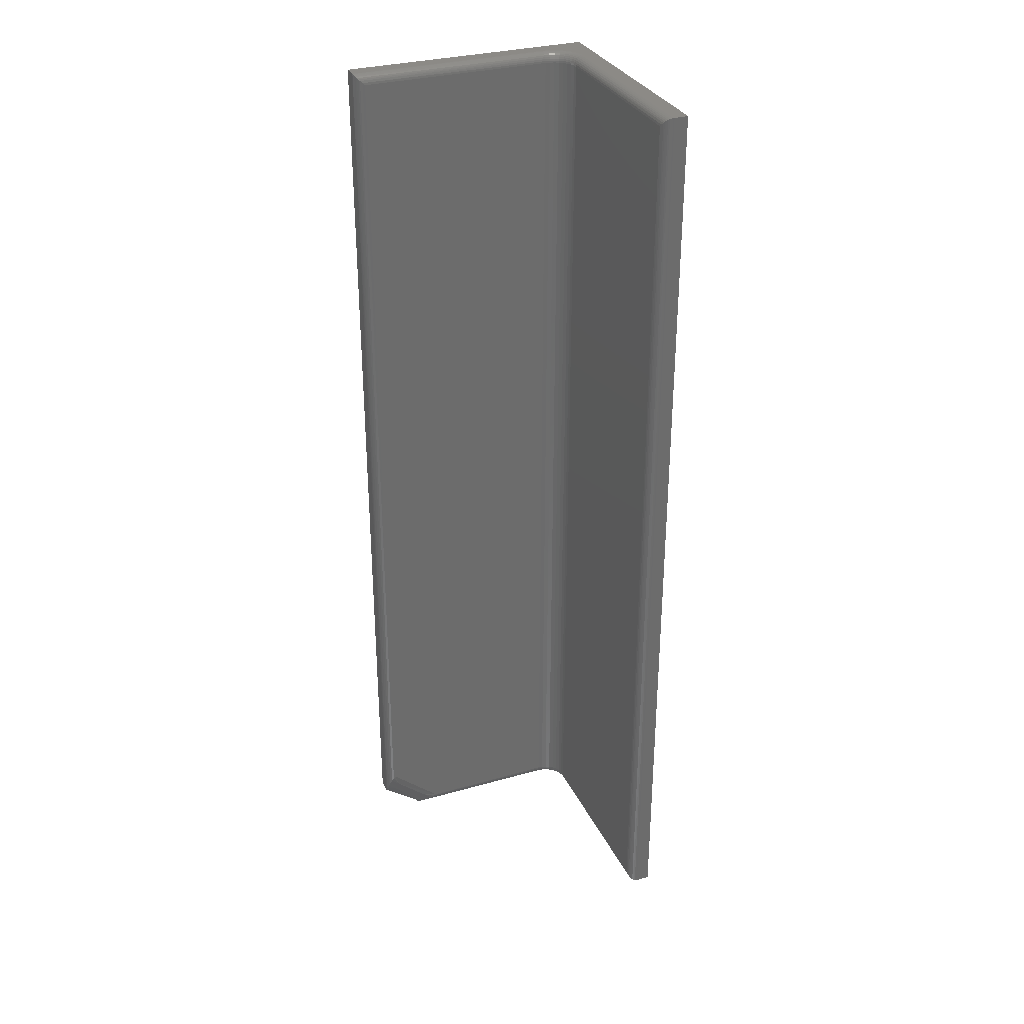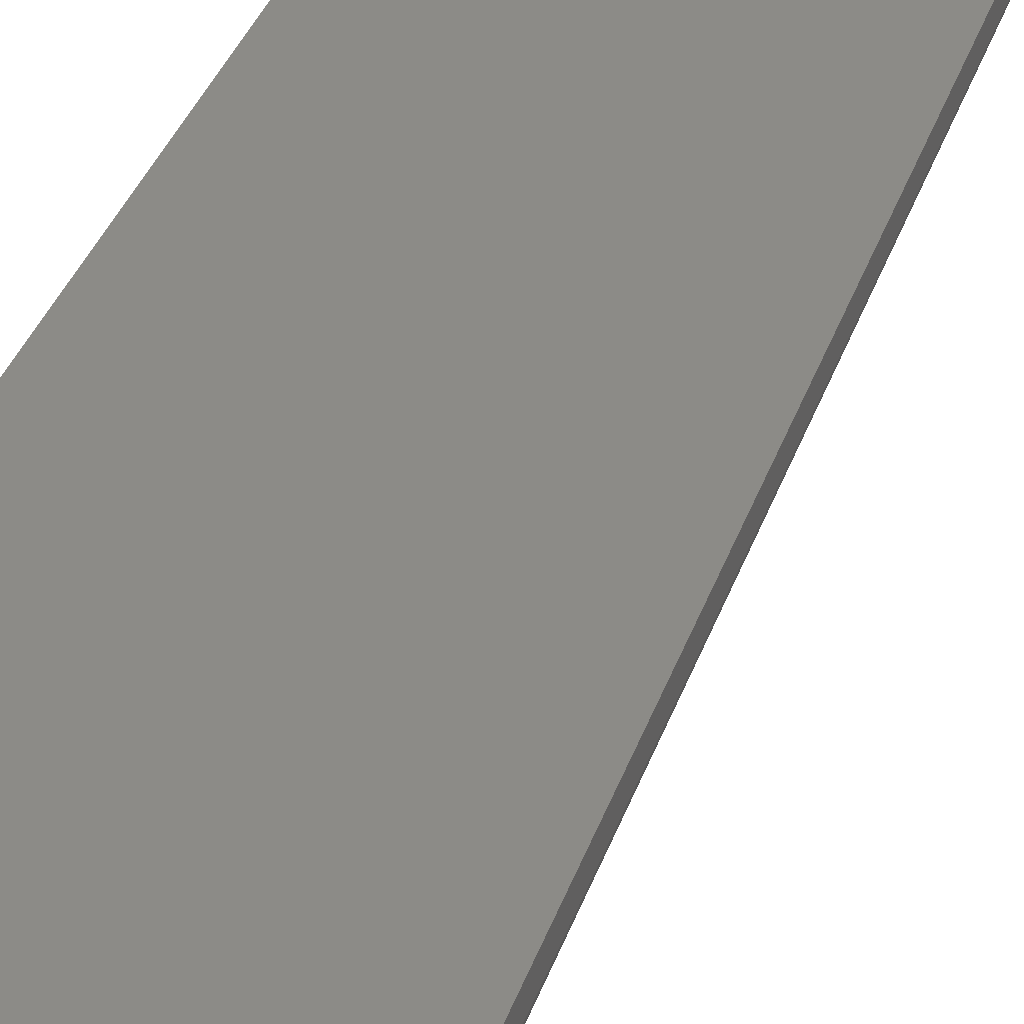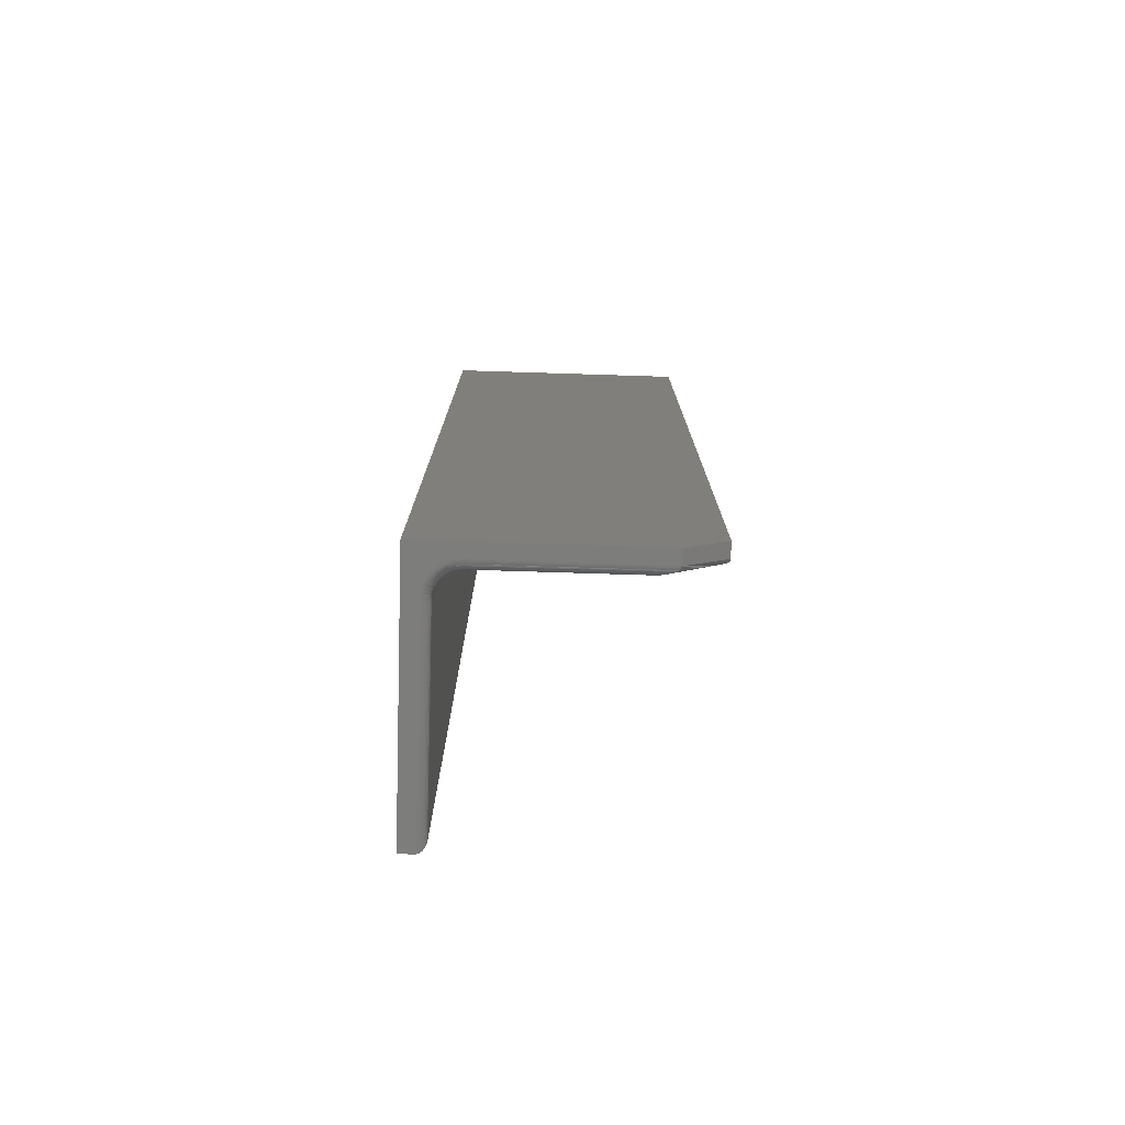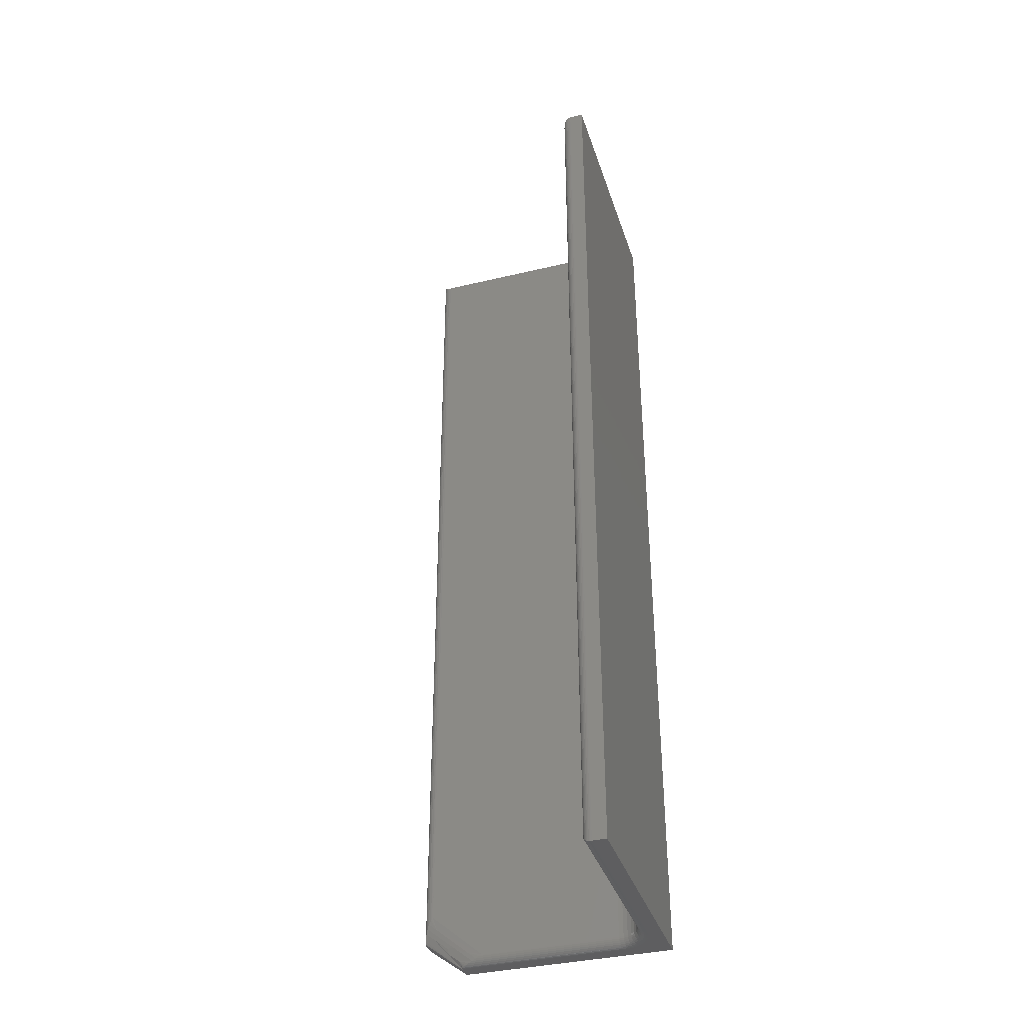
<metadata>
{"format":"stl","ext":"stl","renderer":"f3d","projection":"perspective","resolution":1024,"background":"white","views":[{"elev":31.4,"azim":158.1,"up":"+Y"},{"elev":32.9,"azim":16.5,"up":"+Z"},{"elev":-76.7,"azim":-1.8,"up":"+Y"},{"elev":-36.9,"azim":-162.8,"up":"+Y"}]}
</metadata>
<code>
# stl→obj: 245 verts, 486 faces
v 0.3984 0.75 -0.02212
v 0.3982 -0.7018 -0.02456
v 0.3983 0.7499 -0.02405
v 0.3984 -0.7031 -0.02212
v 0.398 -0.7 -0.02589
v 0.3978 0.7494 -0.02651
v 0.3975 -0.6972 -0.02749
v 0.3969 0.7485 -0.02888
v 0.3951 -0.6872 -0.03175
v 0.3956 0.7472 -0.03106
v 0.394 0.7456 -0.03301
v 0.3927 -0.6798 -0.03422
v 0.3921 0.7437 -0.03467
v 0.3897 -0.6728 -0.03616
v 0.39 0.7416 -0.03599
v 0.3862 -0.6667 -0.03738
v 0.3865 0.738 -0.03731
v 0.3848 -0.6649 -0.03762
v 0.384 -0.664 -0.0377
v 0.3828 -0.6628 -0.03775
v 0.3828 0.7344 -0.03775
v 0.07549 -0.7344 -0.03775
v 0.3022 -0.7361 -0.03765
v 0.07549 -0.7374 -0.03745
v 0.3001 -0.7344 -0.03775
v 0.304 -0.7373 -0.03748
v 0.3096 -0.7403 -0.03657
v 0.07549 -0.7404 -0.03656
v 0.316 -0.743 -0.03512
v 0.07549 -0.7431 -0.03511
v 0.3226 -0.7454 -0.03317
v 0.07549 -0.7454 -0.03317
v 0.3286 -0.7475 -0.03065
v 0.07549 -0.7474 -0.0308
v 0.3311 -0.7483 -0.02921
v 0.07549 -0.7488 -0.0281
v 0.3334 -0.7491 -0.02737
v 0.3349 -0.7496 -0.02567
v 0.07549 -0.7497 -0.02517
v 0.3359 -0.75 -0.02212
v 0.07549 -0.75 -0.02212
v 0.3354 -0.7498 -0.02459
v 0.3359 -0.75 5.551e-17
v 2.44e-17 -0.75 5.551e-17
v 0 -0.75 -0.3984
v 0.02212 -0.75 -0.3984
v 0.02212 -0.75 -0.07549
v 0.02315 -0.75 -0.06508
v 0.02618 -0.75 -0.05507
v 0.03112 -0.75 -0.04584
v 0.03775 -0.75 -0.03775
v 0.04584 -0.75 -0.03112
v 0.05507 -0.75 -0.02618
v 0.06508 -0.75 -0.02315
v 0.3984 0.75 -5.551e-17
v 0.3984 -0.7031 3.903e-17
v 0.07549 0.7344 -0.03775
v 2.44e-17 0.75 -5.551e-17
v 0.323 -0.7291 -0.0365
v 0.3588 -0.7163 -0.03246
v 0.3571 -0.7253 -0.02993
v 0.348 -0.7167 -0.03474
v 0.3544 -0.7114 -0.03467
v 0.3416 -0.722 -0.03482
v 0.34 -0.7386 -0.03036
v 0.3769 -0.7018 -0.03211
v 0.383 -0.6969 -0.03199
v 0.3288 -0.7325 -0.03497
v 0.3763 -0.684 -0.03622
v 0.3696 -0.6897 -0.03626
v 0.3628 -0.6954 -0.03629
v 0.3562 -0.701 -0.03633
v 0.3497 -0.7066 -0.03636
v 0.343 -0.7122 -0.0364
v 0.3363 -0.7178 -0.03643
v 0.3799 -0.6903 -0.03437
v 0.3735 -0.6957 -0.03445
v 0.367 -0.701 -0.03452
v 0.3708 -0.7067 -0.03223
v 0.3607 -0.7062 -0.0346
v 0.3648 -0.7115 -0.03234
v 0.07549 0.75 -0.02212
v 0.06508 0.75 -0.02315
v 0.05507 0.75 -0.02618
v 0.04584 0.75 -0.03112
v 0.03775 0.75 -0.03775
v 0.03112 0.75 -0.04584
v 0.02618 0.75 -0.05507
v 0.02315 0.75 -0.06508
v 0.02212 0.75 -0.07549
v 0.02212 0.75 -0.3984
v 0 0.75 -0.3984
v 0.0488 0.7344 -0.0488
v 0.04411 -0.7344 -0.05452
v 0.04411 0.7344 -0.05452
v 0.04062 -0.7344 -0.06105
v 0.04062 0.7344 -0.06105
v 0.03847 -0.7344 -0.06813
v 0.03847 0.7344 -0.06813
v 0.03775 -0.7344 -0.07549
v 0.03775 0.7344 -0.07549
v 0.0488 -0.7344 -0.0488
v 0.05452 0.7344 -0.04411
v 0.05452 -0.7344 -0.04411
v 0.06105 0.7344 -0.04062
v 0.06105 -0.7344 -0.04062
v 0.06813 0.7344 -0.03847
v 0.06813 -0.7344 -0.03847
v 0.03775 0.7344 -0.3828
v 0.03775 -0.7344 -0.3828
v 0.02405 0.7499 -0.3983
v 0.02517 0.7497 -0.07549
v 0.03731 0.738 -0.3865
v 0.03745 0.7374 -0.07549
v 0.02651 0.7494 -0.3978
v 0.0281 0.7488 -0.07549
v 0.02888 0.7485 -0.3969
v 0.0308 0.7474 -0.07549
v 0.03106 0.7472 -0.3956
v 0.03317 0.7454 -0.07549
v 0.03301 0.7456 -0.394
v 0.03511 0.7431 -0.07549
v 0.03467 0.7437 -0.3921
v 0.03599 0.7416 -0.39
v 0.03656 0.7404 -0.07549
v 0.07549 0.7497 -0.02517
v 0.07549 0.7374 -0.03745
v 0.07549 0.7488 -0.0281
v 0.07549 0.7474 -0.0308
v 0.07549 0.7454 -0.03317
v 0.07549 0.7431 -0.03511
v 0.07549 0.7404 -0.03656
v 0.03731 -0.738 -0.3865
v 0.03599 -0.7416 -0.39
v 0.03467 -0.7437 -0.3921
v 0.03301 -0.7456 -0.394
v 0.03106 -0.7472 -0.3956
v 0.02888 -0.7485 -0.3969
v 0.02405 -0.7499 -0.3983
v 0.02651 -0.7494 -0.3978
v 0.02517 -0.7497 -0.07549
v 0.03745 -0.7374 -0.07549
v 0.03656 -0.7404 -0.07549
v 0.03511 -0.7431 -0.07549
v 0.03317 -0.7454 -0.07549
v 0.0308 -0.7474 -0.07549
v 0.0281 -0.7488 -0.07549
v 0.03818 -0.7374 -0.06807
v 0.03731 -0.7404 -0.0679
v 0.03589 -0.7431 -0.06762
v 0.03398 -0.7454 -0.06724
v 0.03166 -0.7474 -0.06677
v 0.02901 -0.7488 -0.06625
v 0.02614 -0.7497 -0.06568
v 0.06807 -0.7374 -0.03818
v 0.0679 -0.7404 -0.03731
v 0.06762 -0.7431 -0.03589
v 0.06724 -0.7454 -0.03398
v 0.06677 -0.7474 -0.03166
v 0.06625 -0.7488 -0.02901
v 0.06568 -0.7497 -0.02614
v 0.06093 -0.7374 -0.04034
v 0.06059 -0.7404 -0.03952
v 0.06004 -0.7431 -0.03819
v 0.0593 -0.7454 -0.03639
v 0.05839 -0.7474 -0.0342
v 0.05736 -0.7488 -0.03171
v 0.05624 -0.7497 -0.029
v 0.05436 -0.7374 -0.04386
v 0.05386 -0.7404 -0.04312
v 0.05306 -0.7431 -0.04192
v 0.05198 -0.7454 -0.0403
v 0.05066 -0.7474 -0.03833
v 0.04916 -0.7488 -0.03609
v 0.04754 -0.7497 -0.03365
v 0.04859 -0.7374 -0.04859
v 0.04796 -0.7404 -0.04796
v 0.04694 -0.7431 -0.04694
v 0.04557 -0.7454 -0.04557
v 0.04389 -0.7474 -0.04389
v 0.04198 -0.7488 -0.04198
v 0.03991 -0.7497 -0.03991
v 0.04386 -0.7374 -0.05436
v 0.04312 -0.7404 -0.05386
v 0.04192 -0.7431 -0.05306
v 0.0403 -0.7454 -0.05198
v 0.03833 -0.7474 -0.05066
v 0.03609 -0.7488 -0.04916
v 0.03365 -0.7497 -0.04754
v 0.04034 -0.7374 -0.06093
v 0.03952 -0.7404 -0.06059
v 0.03819 -0.7431 -0.06004
v 0.03639 -0.7454 -0.0593
v 0.0342 -0.7474 -0.05839
v 0.03171 -0.7488 -0.05736
v 0.029 -0.7497 -0.05624
v 0.02614 0.7497 -0.06568
v 0.02901 0.7488 -0.06625
v 0.03166 0.7474 -0.06677
v 0.03398 0.7454 -0.06724
v 0.03589 0.7431 -0.06762
v 0.03731 0.7404 -0.0679
v 0.03818 0.7374 -0.06807
v 0.06568 0.7497 -0.02614
v 0.06625 0.7488 -0.02901
v 0.06677 0.7474 -0.03166
v 0.06724 0.7454 -0.03398
v 0.06762 0.7431 -0.03589
v 0.0679 0.7404 -0.03731
v 0.06807 0.7374 -0.03818
v 0.05624 0.7497 -0.029
v 0.05736 0.7488 -0.03171
v 0.05839 0.7474 -0.0342
v 0.0593 0.7454 -0.03639
v 0.06004 0.7431 -0.03819
v 0.06059 0.7404 -0.03952
v 0.06093 0.7374 -0.04034
v 0.04754 0.7497 -0.03365
v 0.04916 0.7488 -0.03609
v 0.05066 0.7474 -0.03833
v 0.05198 0.7454 -0.0403
v 0.05306 0.7431 -0.04192
v 0.05386 0.7404 -0.04312
v 0.05436 0.7374 -0.04386
v 0.03991 0.7497 -0.03991
v 0.04198 0.7488 -0.04198
v 0.04389 0.7474 -0.04389
v 0.04557 0.7454 -0.04557
v 0.04694 0.7431 -0.04694
v 0.04796 0.7404 -0.04796
v 0.04859 0.7374 -0.04859
v 0.03365 0.7497 -0.04754
v 0.03609 0.7488 -0.04916
v 0.03833 0.7474 -0.05066
v 0.0403 0.7454 -0.05198
v 0.04192 0.7431 -0.05306
v 0.04312 0.7404 -0.05386
v 0.04386 0.7374 -0.05436
v 0.029 0.7497 -0.05624
v 0.03171 0.7488 -0.05736
v 0.0342 0.7474 -0.05839
v 0.03639 0.7454 -0.0593
v 0.03819 0.7431 -0.06004
v 0.03952 0.7404 -0.06059
v 0.04034 0.7374 -0.06093
f 1 2 3
f 1 4 2
f 3 2 5
f 3 5 6
f 6 5 7
f 6 7 8
f 7 9 8
f 8 9 10
f 11 10 9
f 9 12 11
f 11 12 13
f 13 12 14
f 13 14 15
f 15 14 16
f 17 15 16
f 17 16 18
f 17 18 19
f 17 19 20
f 17 20 21
f 22 23 24
f 22 25 23
f 24 23 26
f 24 26 27
f 24 27 28
f 28 27 29
f 28 29 30
f 30 29 31
f 30 31 32
f 32 31 33
f 32 33 34
f 34 33 35
f 34 35 36
f 36 35 37
f 36 37 38
f 36 38 39
f 40 41 42
f 42 41 39
f 42 39 38
f 43 41 40
f 44 45 46
f 44 46 47
f 44 47 48
f 44 48 49
f 44 49 50
f 44 50 51
f 44 51 52
f 44 52 53
f 44 53 54
f 44 54 41
f 44 41 43
f 1 55 4
f 4 55 56
f 57 21 22
f 22 21 20
f 22 20 25
f 55 58 56
f 56 58 44
f 56 44 43
f 43 40 56
f 56 40 4
f 59 27 26
f 59 26 23
f 60 61 62
f 60 62 63
f 61 64 62
f 40 65 61
f 40 61 66
f 40 66 67
f 40 67 7
f 40 7 5
f 40 5 2
f 40 2 4
f 65 40 42
f 65 42 38
f 65 38 37
f 65 37 35
f 65 35 33
f 65 33 31
f 65 31 29
f 65 29 68
f 65 68 64
f 65 64 61
f 25 20 69
f 25 69 70
f 25 70 71
f 25 71 72
f 25 72 73
f 25 73 74
f 25 74 75
f 25 75 59
f 25 59 23
f 69 20 19
f 69 19 18
f 69 18 16
f 69 16 14
f 29 27 68
f 68 27 59
f 68 59 64
f 64 59 75
f 64 75 62
f 62 75 74
f 62 74 63
f 63 74 73
f 69 14 76
f 76 14 12
f 76 12 67
f 67 12 9
f 67 9 7
f 67 66 76
f 76 66 77
f 76 77 69
f 69 77 70
f 71 70 78
f 78 70 77
f 78 77 79
f 79 77 66
f 79 66 61
f 72 71 80
f 80 71 78
f 80 78 81
f 81 78 79
f 81 79 61
f 73 72 63
f 63 72 80
f 63 80 60
f 60 80 81
f 60 81 61
f 82 55 1
f 58 55 82
f 58 82 83
f 58 83 84
f 58 84 85
f 58 85 86
f 58 86 87
f 58 87 88
f 58 88 89
f 58 89 90
f 58 90 91
f 58 91 92
f 93 94 95
f 95 94 96
f 95 96 97
f 97 96 98
f 97 98 99
f 99 98 100
f 99 100 101
f 94 93 102
f 102 93 103
f 102 103 104
f 104 103 105
f 104 105 106
f 106 105 107
f 106 107 108
f 108 107 57
f 108 57 22
f 109 101 110
f 110 101 100
f 92 91 45
f 45 91 46
f 90 111 91
f 90 112 111
f 101 113 114
f 101 109 113
f 115 111 112
f 112 116 115
f 115 116 117
f 117 116 118
f 117 118 119
f 119 118 120
f 119 120 121
f 121 120 122
f 121 122 123
f 124 123 122
f 122 125 124
f 113 124 125
f 113 125 114
f 82 3 126
f 82 1 3
f 21 127 17
f 21 57 127
f 126 3 6
f 126 6 8
f 126 8 128
f 128 8 10
f 128 10 129
f 129 10 11
f 129 11 130
f 130 11 13
f 130 13 131
f 131 13 15
f 131 15 132
f 132 15 17
f 132 17 127
f 109 133 113
f 109 110 133
f 113 133 134
f 113 134 124
f 124 134 135
f 124 135 123
f 123 135 136
f 123 136 121
f 121 136 137
f 121 137 119
f 119 137 138
f 46 91 139
f 139 91 111
f 139 111 140
f 140 111 115
f 140 115 138
f 138 115 117
f 138 117 119
f 47 139 141
f 47 46 139
f 110 142 133
f 110 100 142
f 133 142 143
f 133 143 134
f 134 143 144
f 134 144 135
f 135 144 145
f 135 145 136
f 136 145 146
f 136 146 137
f 137 146 147
f 137 147 138
f 140 138 147
f 147 141 140
f 140 141 139
f 100 98 142
f 142 98 148
f 142 148 143
f 143 148 149
f 143 149 144
f 144 149 150
f 144 150 145
f 145 150 151
f 145 151 146
f 146 151 152
f 146 152 147
f 147 152 153
f 147 153 141
f 141 153 154
f 141 154 47
f 47 154 48
f 108 22 155
f 155 22 24
f 155 24 156
f 156 24 28
f 156 28 157
f 157 28 30
f 157 30 158
f 158 30 32
f 158 32 159
f 159 32 34
f 159 34 160
f 160 34 36
f 160 36 161
f 161 36 39
f 161 39 54
f 54 39 41
f 106 108 162
f 162 108 155
f 162 155 163
f 163 155 156
f 163 156 164
f 164 156 157
f 164 157 165
f 165 157 158
f 165 158 166
f 166 158 159
f 166 159 167
f 167 159 160
f 167 160 168
f 168 160 161
f 168 161 53
f 53 161 54
f 104 106 169
f 169 106 162
f 169 162 170
f 170 162 163
f 170 163 171
f 171 163 164
f 171 164 172
f 172 164 165
f 172 165 173
f 173 165 166
f 173 166 174
f 174 166 167
f 174 167 175
f 175 167 168
f 175 168 52
f 52 168 53
f 102 104 176
f 176 104 169
f 176 169 177
f 177 169 170
f 177 170 178
f 178 170 171
f 178 171 179
f 179 171 172
f 179 172 180
f 180 172 173
f 180 173 181
f 181 173 174
f 181 174 182
f 182 174 175
f 182 175 51
f 51 175 52
f 94 102 183
f 183 102 176
f 183 176 184
f 184 176 177
f 184 177 185
f 185 177 178
f 185 178 186
f 186 178 179
f 186 179 187
f 187 179 180
f 187 180 188
f 188 180 181
f 188 181 189
f 189 181 182
f 189 182 50
f 50 182 51
f 96 94 190
f 190 94 183
f 190 183 191
f 191 183 184
f 191 184 192
f 192 184 185
f 192 185 193
f 193 185 186
f 193 186 194
f 194 186 187
f 194 187 195
f 195 187 188
f 195 188 196
f 196 188 189
f 196 189 49
f 49 189 50
f 98 96 148
f 148 96 190
f 148 190 149
f 149 190 191
f 149 191 150
f 150 191 192
f 150 192 151
f 151 192 193
f 151 193 152
f 152 193 194
f 152 194 153
f 153 194 195
f 153 195 154
f 154 195 196
f 154 196 48
f 48 196 49
f 90 89 112
f 112 89 197
f 112 197 116
f 116 197 198
f 116 198 118
f 118 198 199
f 118 199 120
f 120 199 200
f 120 200 122
f 122 200 201
f 122 201 125
f 125 201 202
f 125 202 114
f 114 202 203
f 114 203 101
f 101 203 99
f 83 82 204
f 204 82 126
f 204 126 205
f 205 126 128
f 205 128 206
f 206 128 129
f 206 129 207
f 207 129 130
f 207 130 208
f 208 130 131
f 208 131 209
f 209 131 132
f 209 132 210
f 210 132 127
f 210 127 107
f 107 127 57
f 84 83 211
f 211 83 204
f 211 204 212
f 212 204 205
f 212 205 213
f 213 205 206
f 213 206 214
f 214 206 207
f 214 207 215
f 215 207 208
f 215 208 216
f 216 208 209
f 216 209 217
f 217 209 210
f 217 210 105
f 105 210 107
f 85 84 218
f 218 84 211
f 218 211 219
f 219 211 212
f 219 212 220
f 220 212 213
f 220 213 221
f 221 213 214
f 221 214 222
f 222 214 215
f 222 215 223
f 223 215 216
f 223 216 224
f 224 216 217
f 224 217 103
f 103 217 105
f 86 85 225
f 225 85 218
f 225 218 226
f 226 218 219
f 226 219 227
f 227 219 220
f 227 220 228
f 228 220 221
f 228 221 229
f 229 221 222
f 229 222 230
f 230 222 223
f 230 223 231
f 231 223 224
f 231 224 93
f 93 224 103
f 87 86 232
f 232 86 225
f 232 225 233
f 233 225 226
f 233 226 234
f 234 226 227
f 234 227 235
f 235 227 228
f 235 228 236
f 236 228 229
f 236 229 237
f 237 229 230
f 237 230 238
f 238 230 231
f 238 231 95
f 95 231 93
f 88 87 239
f 239 87 232
f 239 232 240
f 240 232 233
f 240 233 241
f 241 233 234
f 241 234 242
f 242 234 235
f 242 235 243
f 243 235 236
f 243 236 244
f 244 236 237
f 244 237 245
f 245 237 238
f 245 238 97
f 97 238 95
f 89 88 197
f 197 88 239
f 197 239 198
f 198 239 240
f 198 240 199
f 199 240 241
f 199 241 200
f 200 241 242
f 200 242 201
f 201 242 243
f 201 243 202
f 202 243 244
f 202 244 203
f 203 244 245
f 203 245 99
f 99 245 97
f 58 92 44
f 44 92 45

</code>
